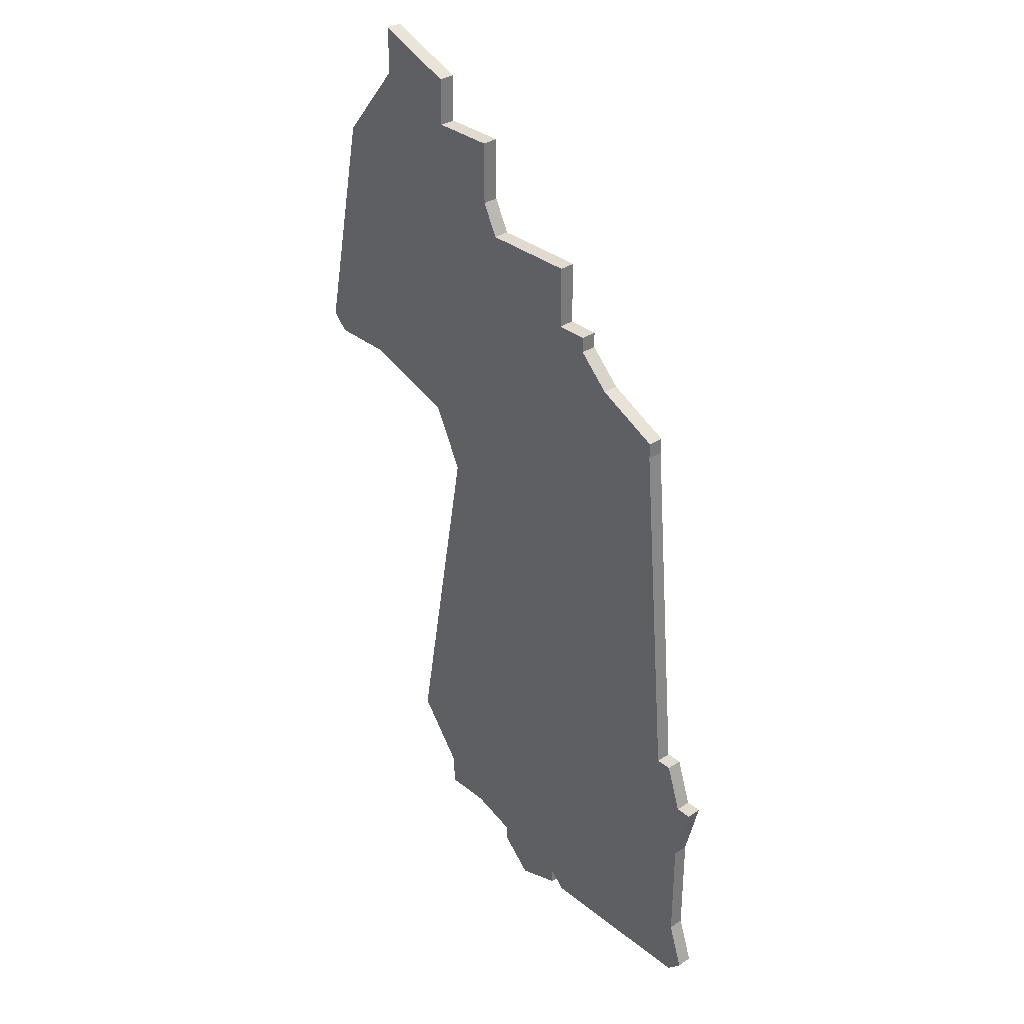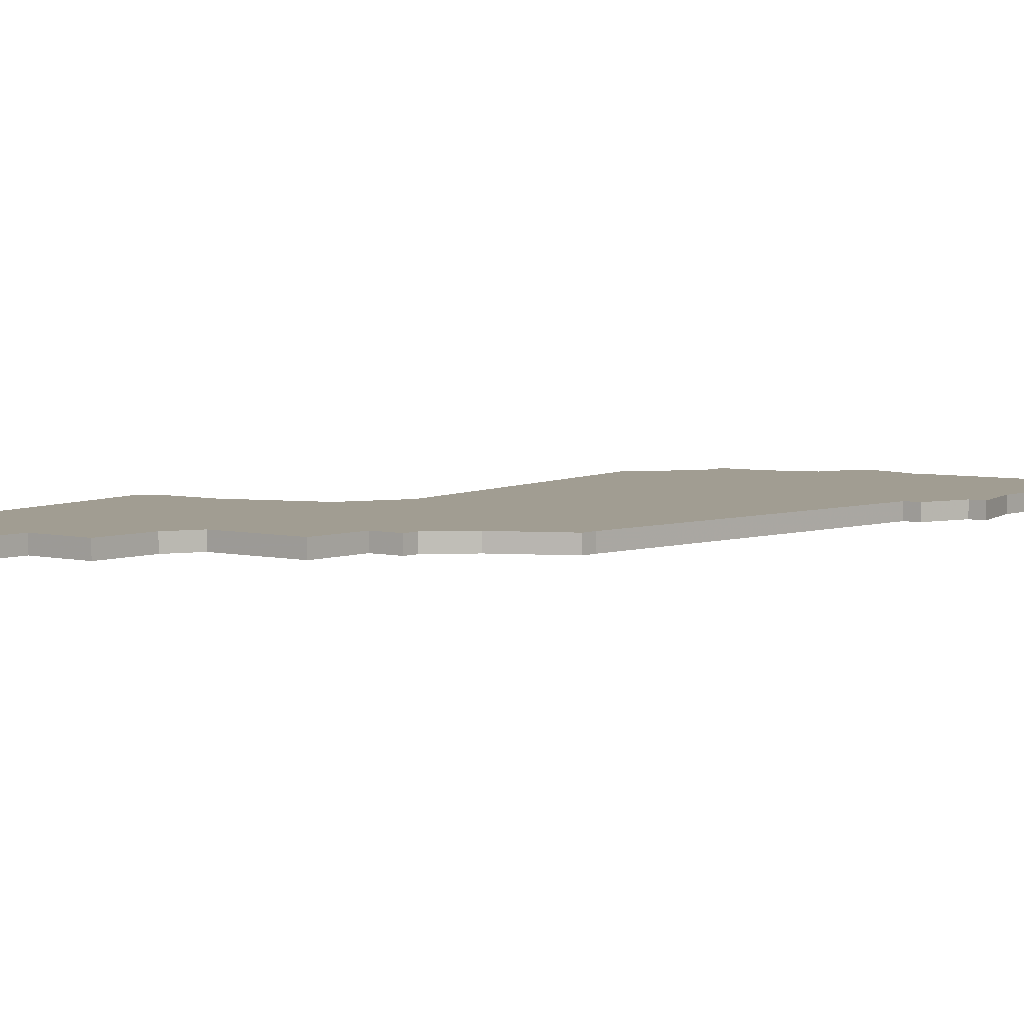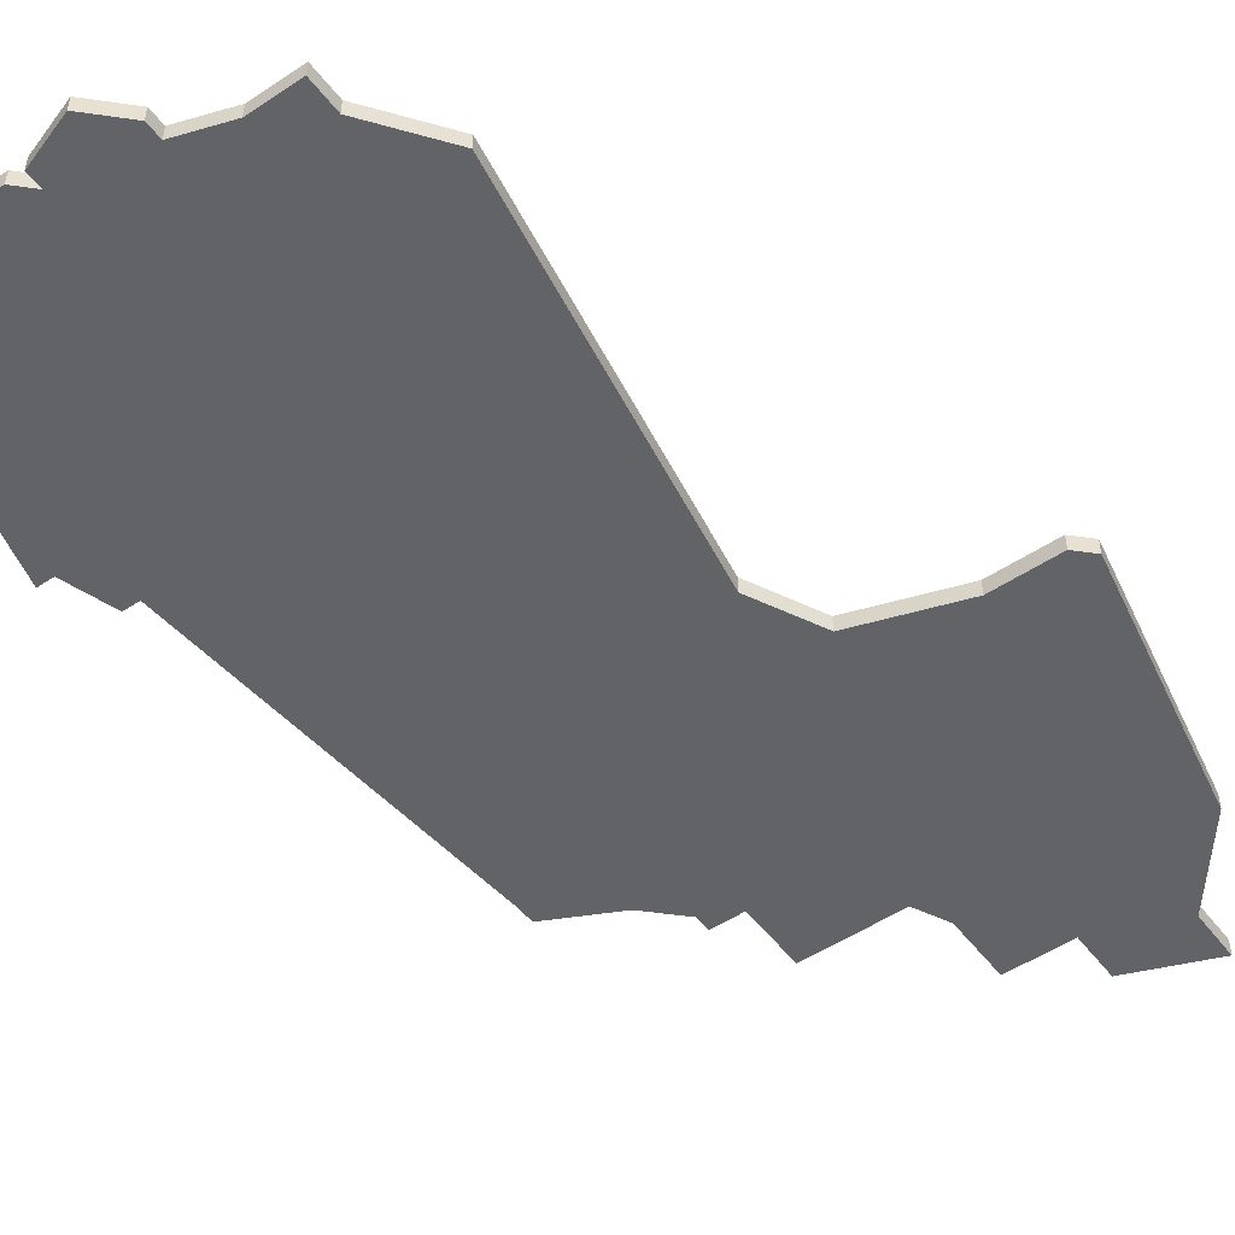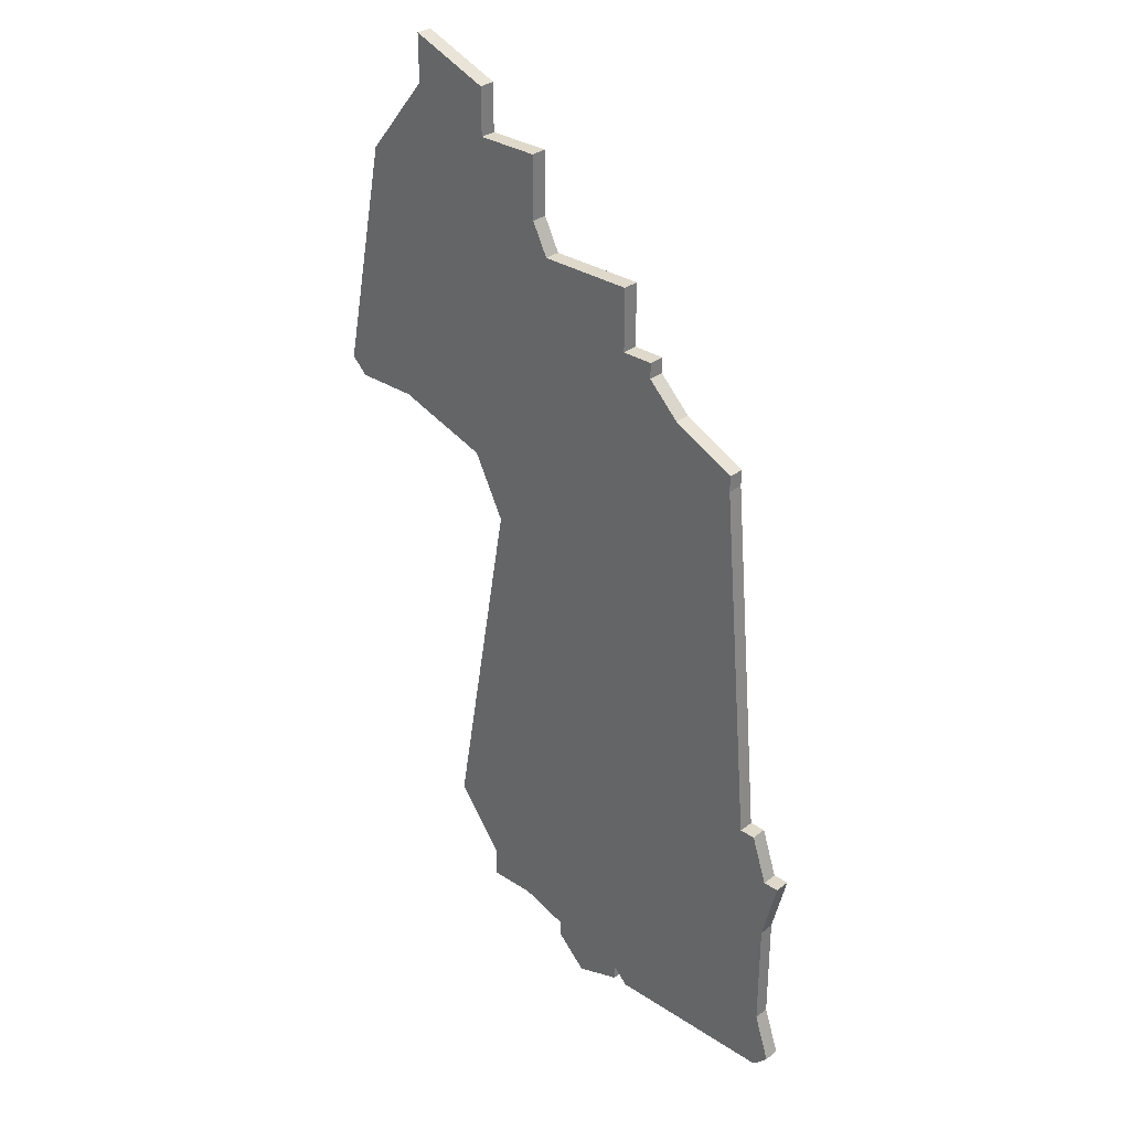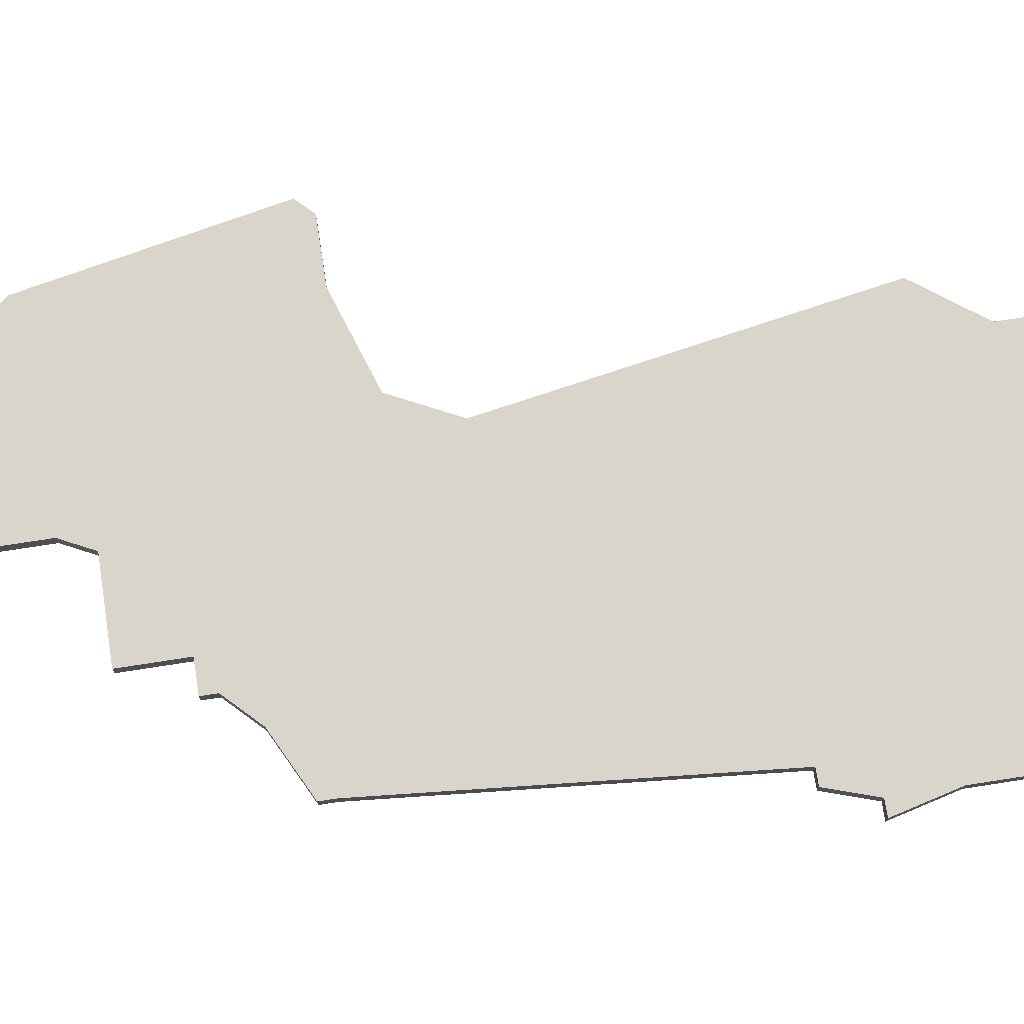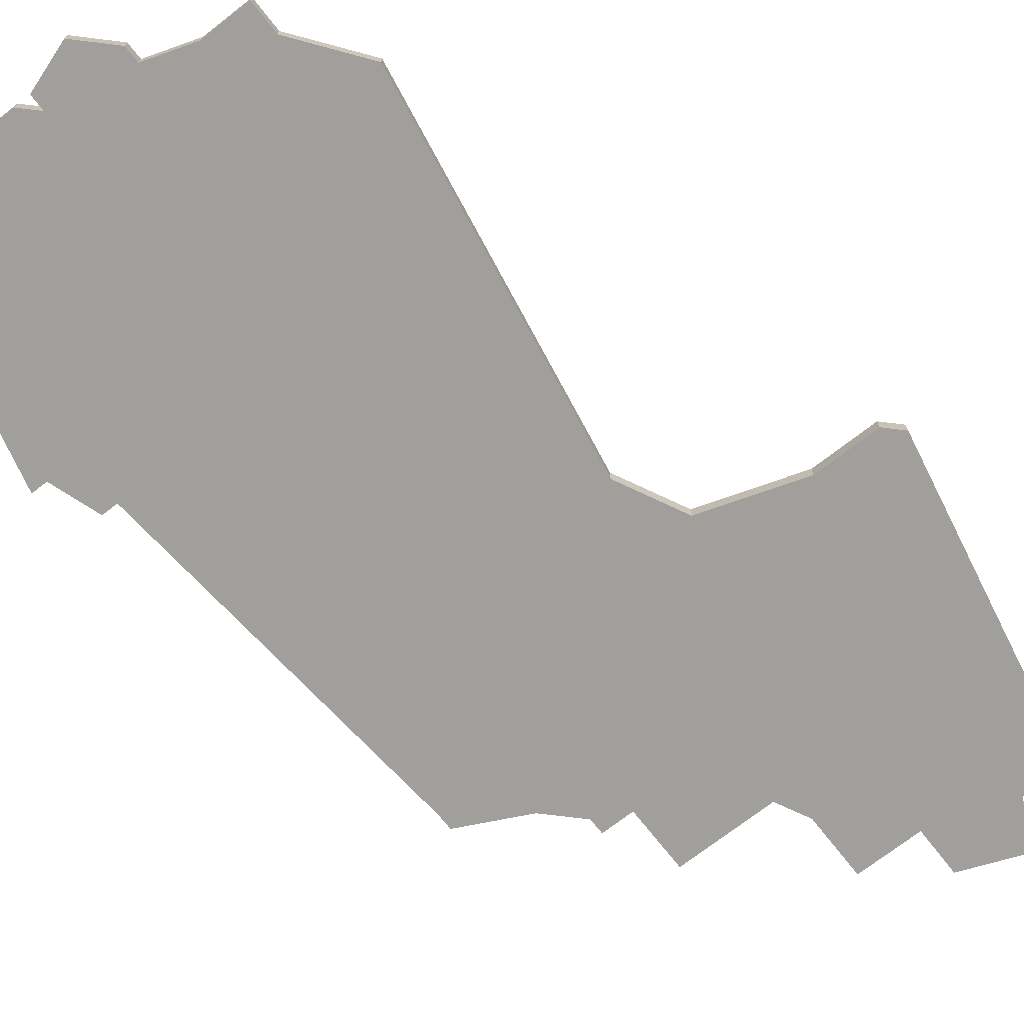
<metadata>
{"format":"obj","ext":"obj","renderer":"f3d","projection":"perspective","resolution":1024,"background":"white","views":[{"elev":33.5,"azim":-132.7,"up":"+Y"},{"elev":4.7,"azim":-141.7,"up":"+Z"},{"elev":-50.9,"azim":36.0,"up":"+Z"},{"elev":31.8,"azim":-137.4,"up":"+Y"},{"elev":74.4,"azim":-98.8,"up":"+Z"},{"elev":-71.2,"azim":38.0,"up":"+Z"}]}
</metadata>
<code>
v 1757 -1548 0
v 1755 -1571 0
v 1754 -1571 0
v 1753 -1574 0
v 1752 -1574 0
v 1753 -1578 0
v 1753 -1585 0
v 1752 -1588 0
v 1753 -1589 0
v 1758 -1589 0
v 1764 -1589 0
v 1765 -1588 0
v 1765 -1589 0
v 1768 -1590 0
v 1770 -1588 0
v 1770 -1587 0
v 1773 -1586 0
v 1776 -1586 0
v 1776 -1584 0
v 1779 -1580 0
v 1775 -1557 0
v 1777 -1553 0
v 1783 -1551 0
v 1787 -1551 0
v 1788 -1550 0
v 1785 -1535 0
v 1781 -1530 0
v 1781 -1527 0
v 1776 -1529 0
v 1776 -1532 0
v 1772 -1532 0
v 1772 -1536 0
v 1771 -1538 0
v 1765 -1538 0
v 1765 -1542 0
v 1763 -1542 0
v 1763 -1543 0
v 1761 -1545 0
v 1757 -1547 0
v 1757 -1548 1
v 1755 -1571 1
v 1754 -1571 1
v 1753 -1574 1
v 1752 -1574 1
v 1753 -1578 1
v 1753 -1585 1
v 1752 -1588 1
v 1753 -1589 1
v 1758 -1589 1
v 1764 -1589 1
v 1765 -1588 1
v 1765 -1589 1
v 1768 -1590 1
v 1770 -1588 1
v 1770 -1587 1
v 1773 -1586 1
v 1776 -1586 1
v 1776 -1584 1
v 1779 -1580 1
v 1775 -1557 1
v 1777 -1553 1
v 1783 -1551 1
v 1787 -1551 1
v 1788 -1550 1
v 1785 -1535 1
v 1781 -1530 1
v 1781 -1527 1
v 1776 -1529 1
v 1776 -1532 1
v 1772 -1532 1
v 1772 -1536 1
v 1771 -1538 1
v 1765 -1538 1
v 1765 -1542 1
v 1763 -1542 1
v 1763 -1543 1
v 1761 -1545 1
v 1757 -1547 1
f 4 3 2
f 6 5 4
f 9 8 7
f 12 11 10
f 14 13 12
f 16 15 14
f 19 18 17
f 21 20 19
f 25 24 23
f 27 26 25
f 29 28 27
f 32 31 30
f 35 34 33
f 37 36 35
f 1 39 38
f 6 4 2
f 10 9 7
f 16 14 12
f 19 17 16
f 27 25 23
f 30 29 27
f 33 32 30
f 38 37 35
f 2 1 38
f 7 6 2
f 12 10 7
f 19 16 12
f 27 23 22
f 33 30 27
f 38 35 33
f 7 2 38
f 19 12 7
f 27 22 21
f 7 38 33
f 21 19 7
f 33 27 21
f 21 7 33
f 41 42 43
f 43 44 45
f 46 47 48
f 49 50 51
f 51 52 53
f 53 54 55
f 56 57 58
f 58 59 60
f 62 63 64
f 64 65 66
f 66 67 68
f 69 70 71
f 72 73 74
f 74 75 76
f 77 78 40
f 41 43 45
f 46 48 49
f 51 53 55
f 55 56 58
f 62 64 66
f 66 68 69
f 69 71 72
f 74 76 77
f 77 40 41
f 41 45 46
f 46 49 51
f 51 55 58
f 61 62 66
f 66 69 72
f 72 74 77
f 77 41 46
f 46 51 58
f 60 61 66
f 72 77 46
f 46 58 60
f 60 66 72
f 72 46 60
f 41 40 2
f 2 40 1
f 42 41 3
f 3 41 2
f 43 42 4
f 4 42 3
f 44 43 5
f 5 43 4
f 45 44 6
f 6 44 5
f 46 45 7
f 7 45 6
f 47 46 8
f 8 46 7
f 48 47 9
f 9 47 8
f 49 48 10
f 10 48 9
f 50 49 11
f 11 49 10
f 51 50 12
f 12 50 11
f 52 51 13
f 13 51 12
f 53 52 14
f 14 52 13
f 54 53 15
f 15 53 14
f 55 54 16
f 16 54 15
f 56 55 17
f 17 55 16
f 57 56 18
f 18 56 17
f 58 57 19
f 19 57 18
f 59 58 20
f 20 58 19
f 60 59 21
f 21 59 20
f 61 60 22
f 22 60 21
f 62 61 23
f 23 61 22
f 63 62 24
f 24 62 23
f 64 63 25
f 25 63 24
f 65 64 26
f 26 64 25
f 66 65 27
f 27 65 26
f 67 66 28
f 28 66 27
f 68 67 29
f 29 67 28
f 69 68 30
f 30 68 29
f 70 69 31
f 31 69 30
f 71 70 32
f 32 70 31
f 72 71 33
f 33 71 32
f 73 72 34
f 34 72 33
f 74 73 35
f 35 73 34
f 75 74 36
f 36 74 35
f 76 75 37
f 37 75 36
f 77 76 38
f 38 76 37
f 40 78 1
f 1 78 39
f 78 77 39
f 39 77 38

</code>
